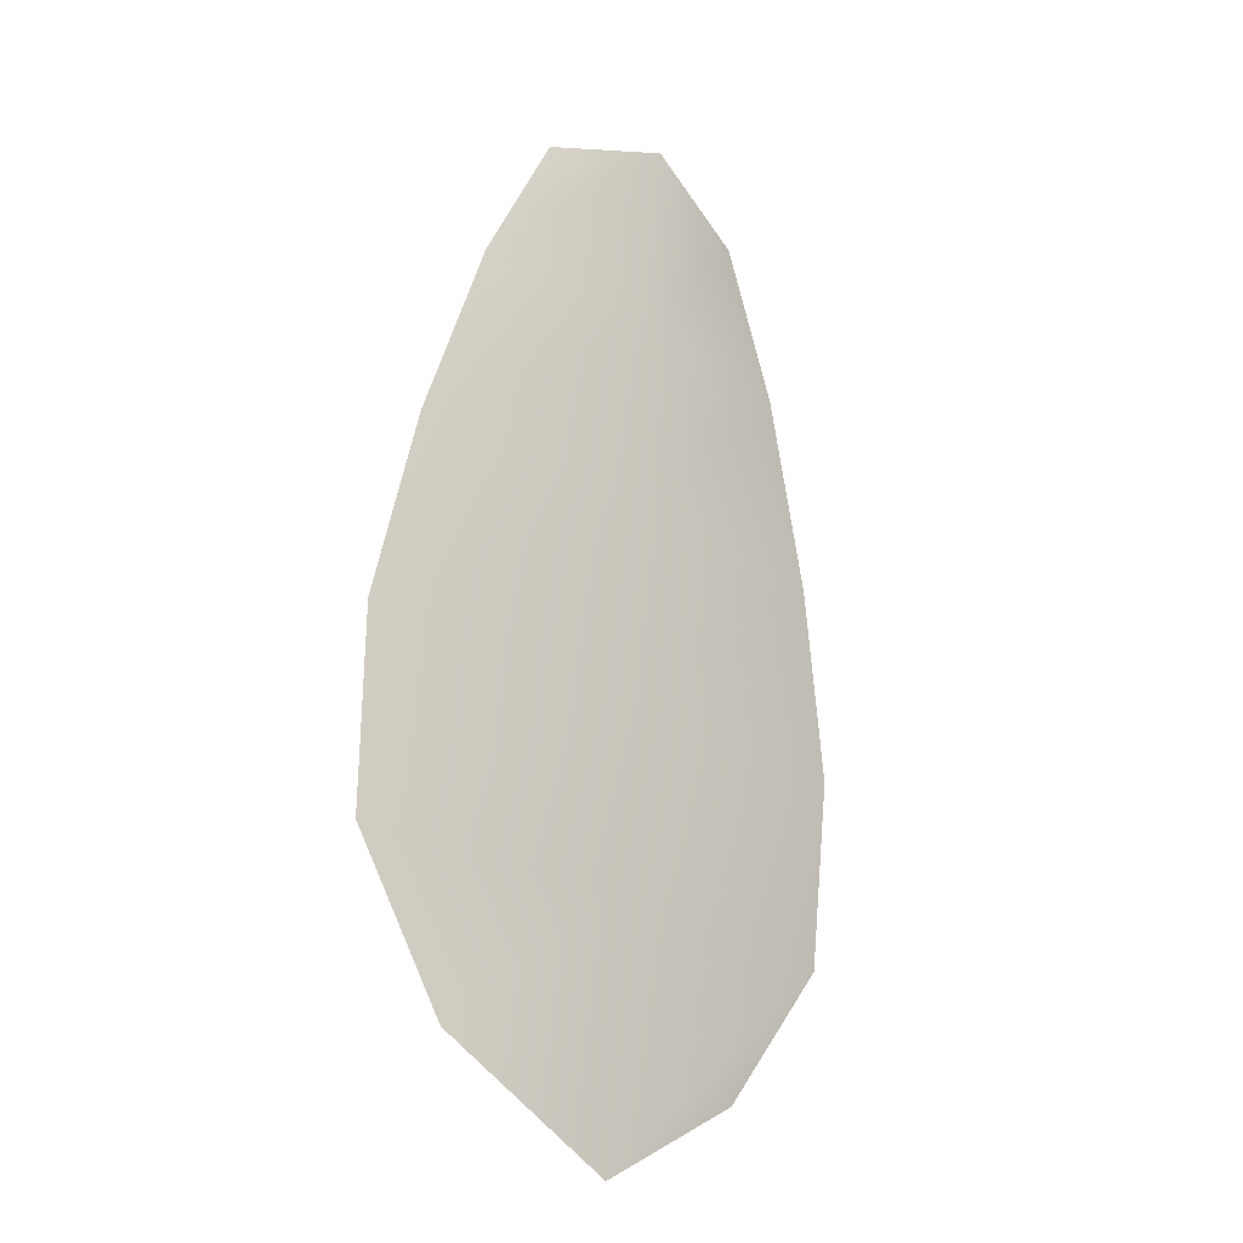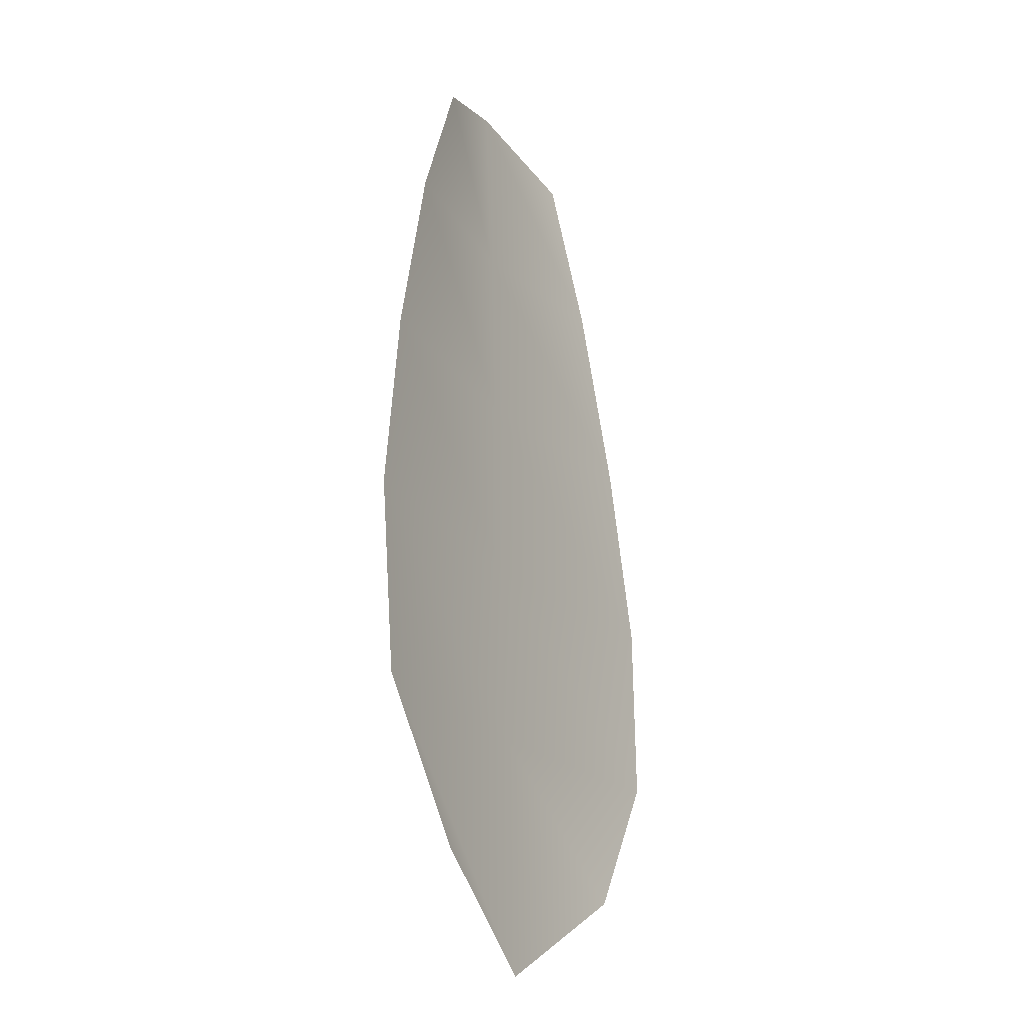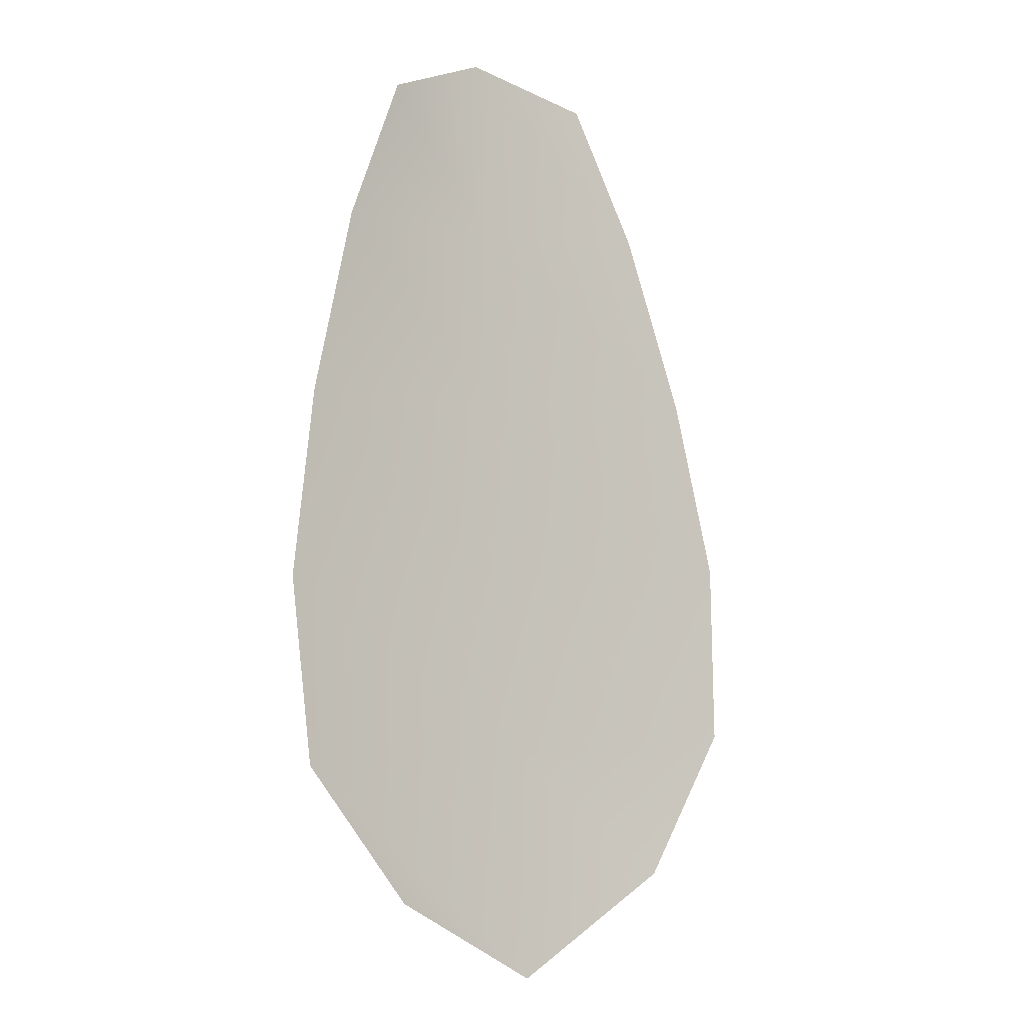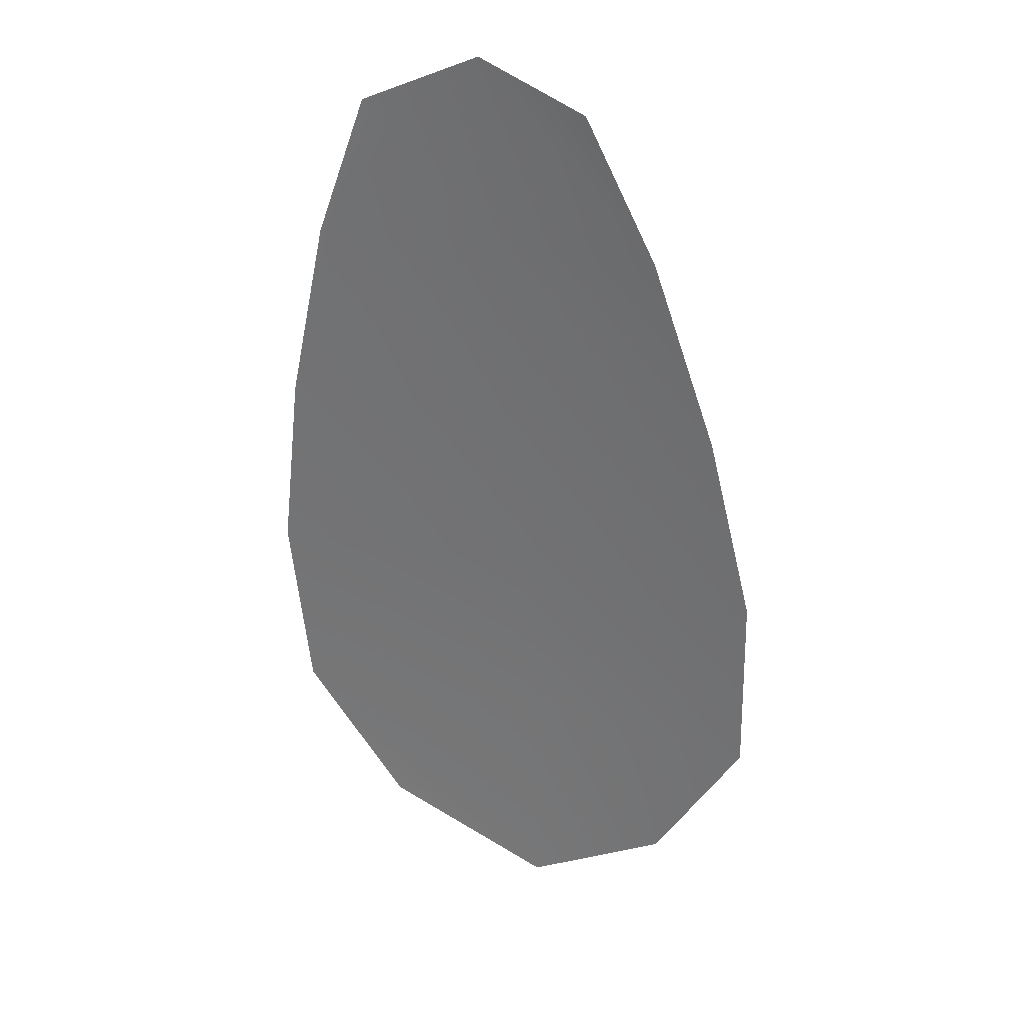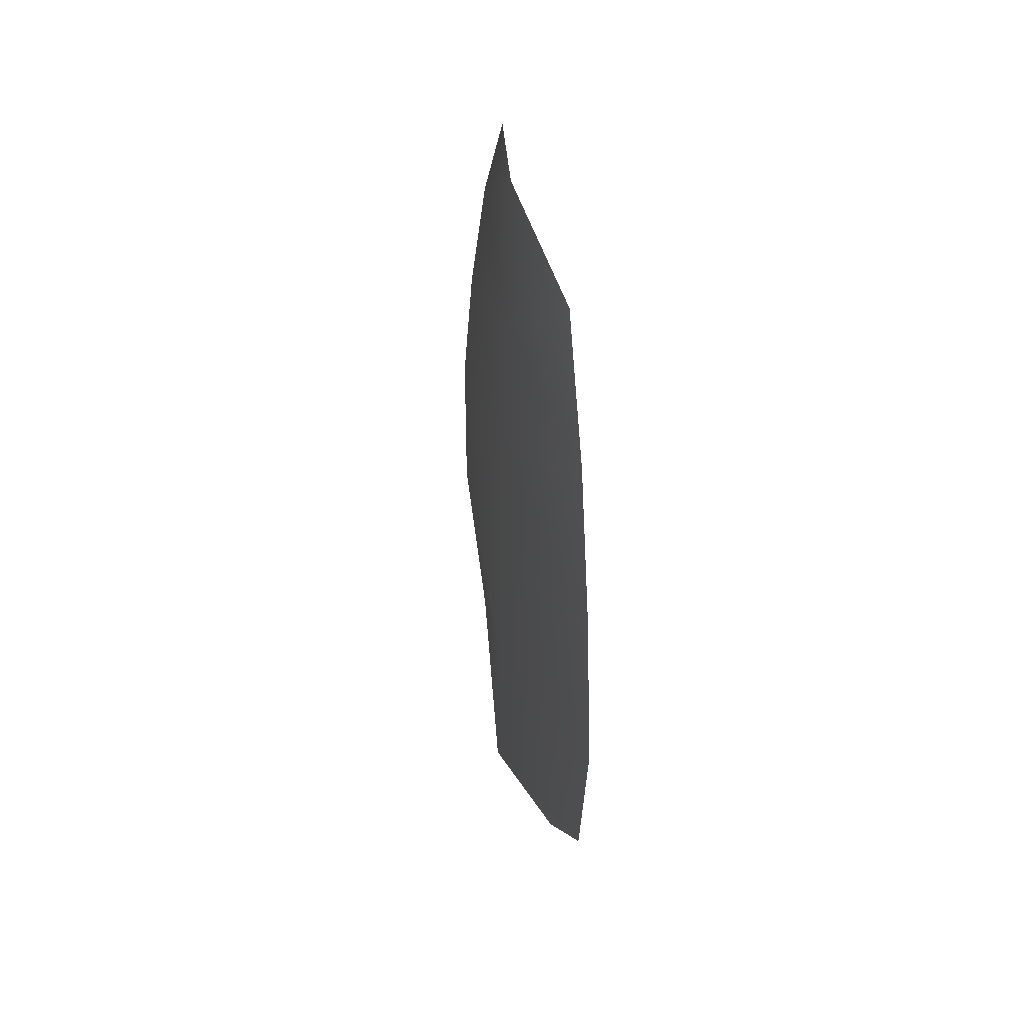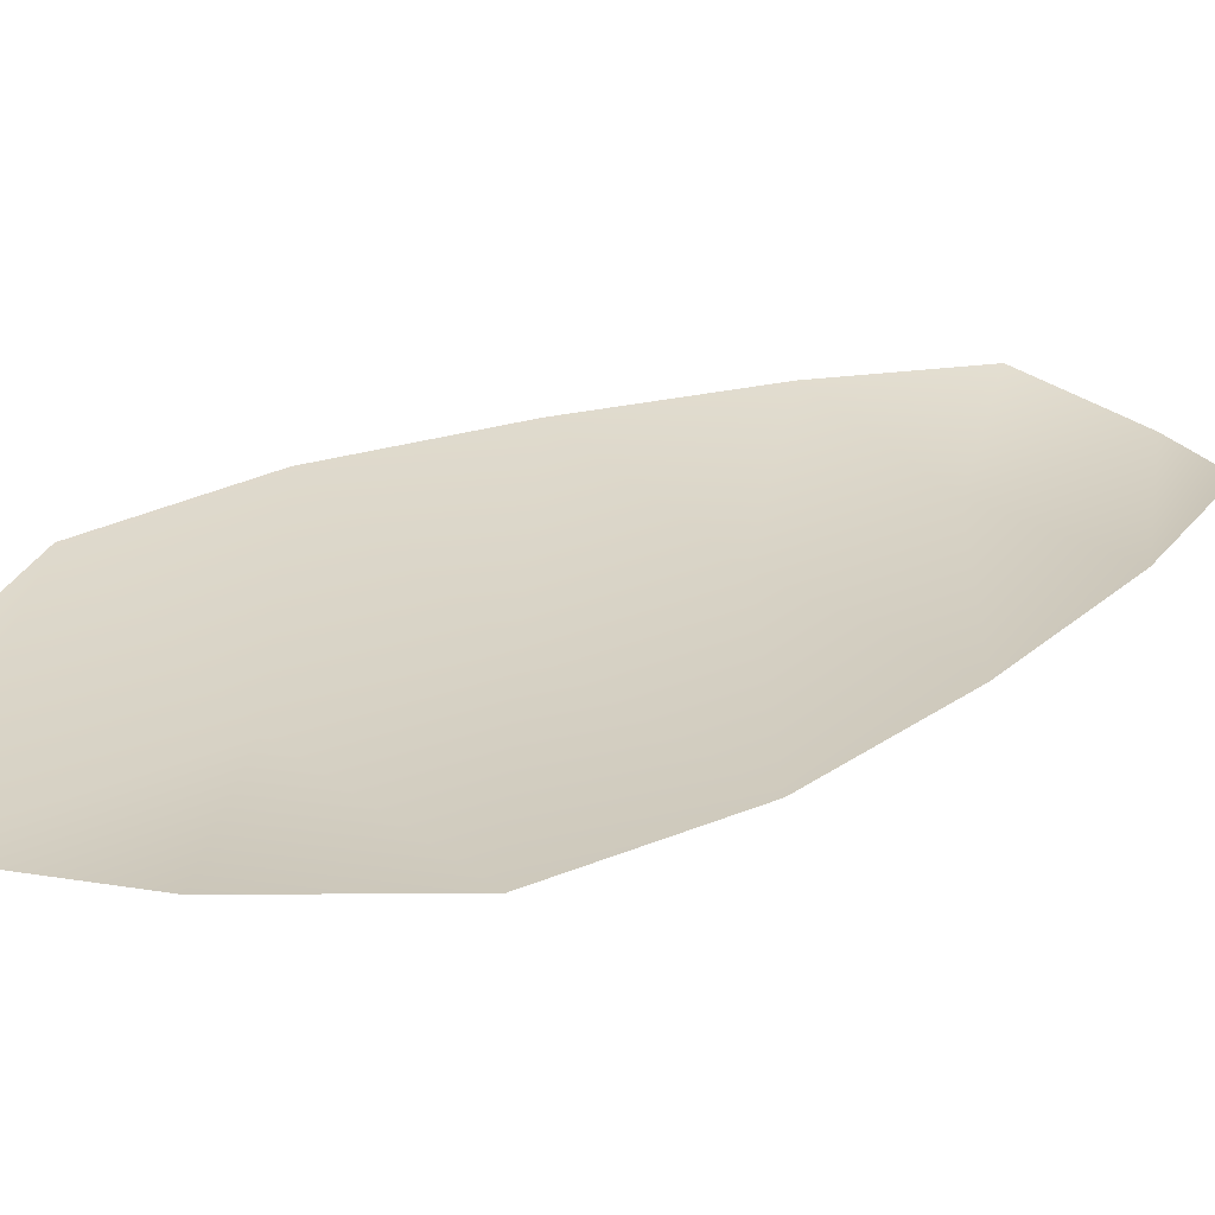
<metadata>
{"format":"obj","ext":"obj","renderer":"f3d","projection":"perspective","resolution":1024,"background":"white","views":[{"elev":-21.3,"azim":136.7,"up":"+Y"},{"elev":-26.0,"azim":-61.5,"up":"+Y"},{"elev":-8.0,"azim":-35.9,"up":"+Y"},{"elev":30.4,"azim":24.1,"up":"+Y"},{"elev":49.1,"azim":-104.2,"up":"+Y"},{"elev":27.7,"azim":58.2,"up":"+Z"}]}
</metadata>
<code>
o feather_flight_tertiary_041
v 0.0405 0.0568 0.02025
v 0.03882 0.05668 0.02025
v 0.04123 0.05085 0.02025
v 0.03893 0.05069 0.02025
v 0.03964 0.05704 0.02009
v 0.04013 0.0501 0.02009
v 0.04103 0.05582 0.02025
v 0.04151 0.05453 0.02025
v 0.04185 0.05323 0.02025
v 0.04187 0.05191 0.02025
v 0.03815 0.05165 0.02025
v 0.03799 0.05296 0.02025
v 0.03814 0.05429 0.02025
v 0.03844 0.05564 0.02025
v 0.03973 0.05573 0.02009
v 0.03983 0.05441 0.02009
v 0.03992 0.05309 0.02009
v 0.04001 0.05178 0.02009
f 18 10 3 6
f 11 18 6 4
f 5 1 7 15
f 15 7 8 16
f 16 8 9 17
f 17 9 10 18
f 2 5 15 14
f 14 15 16 13
f 13 16 17 12
f 12 17 18 11

</code>
